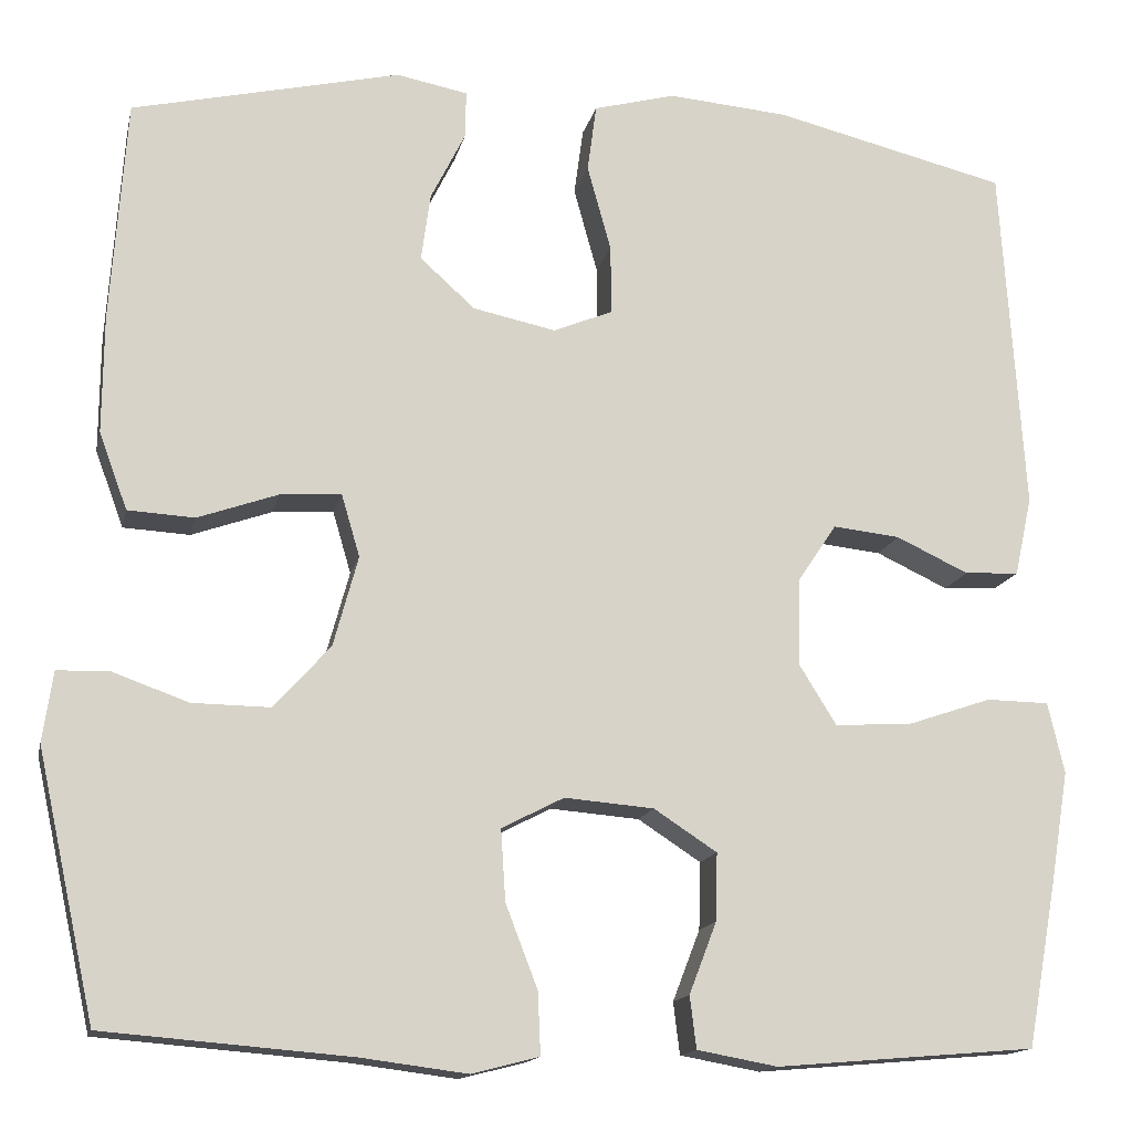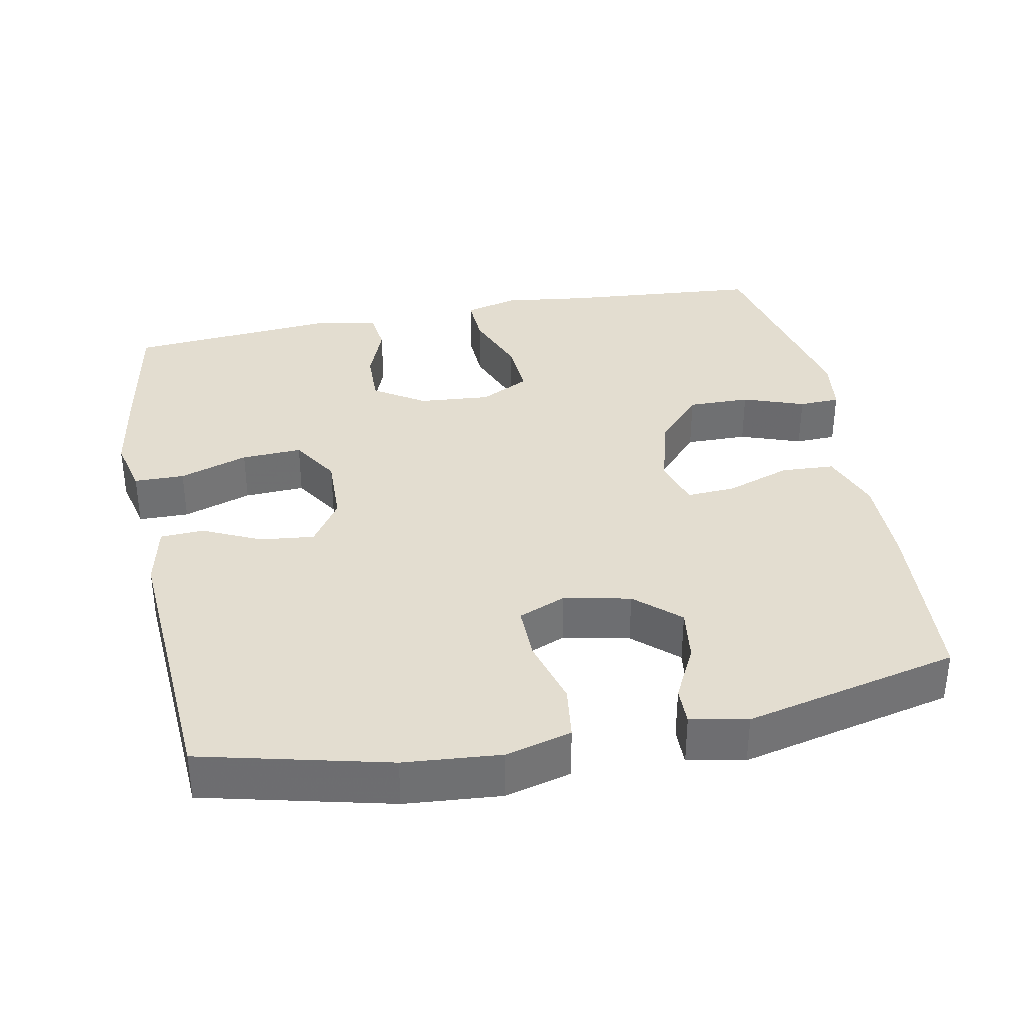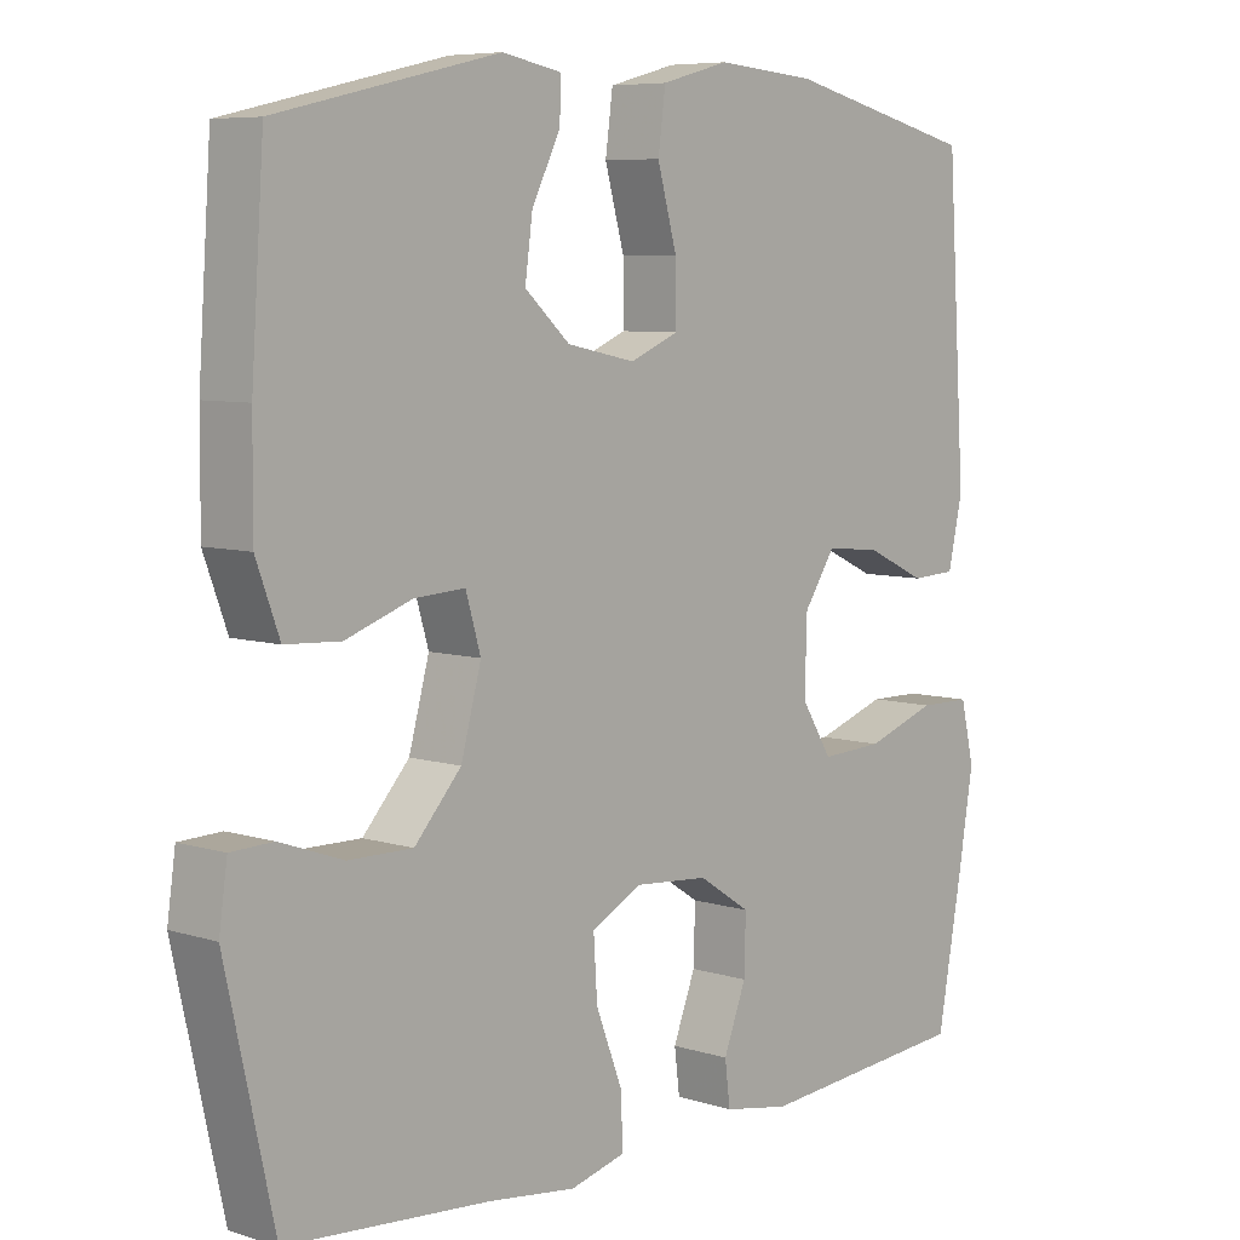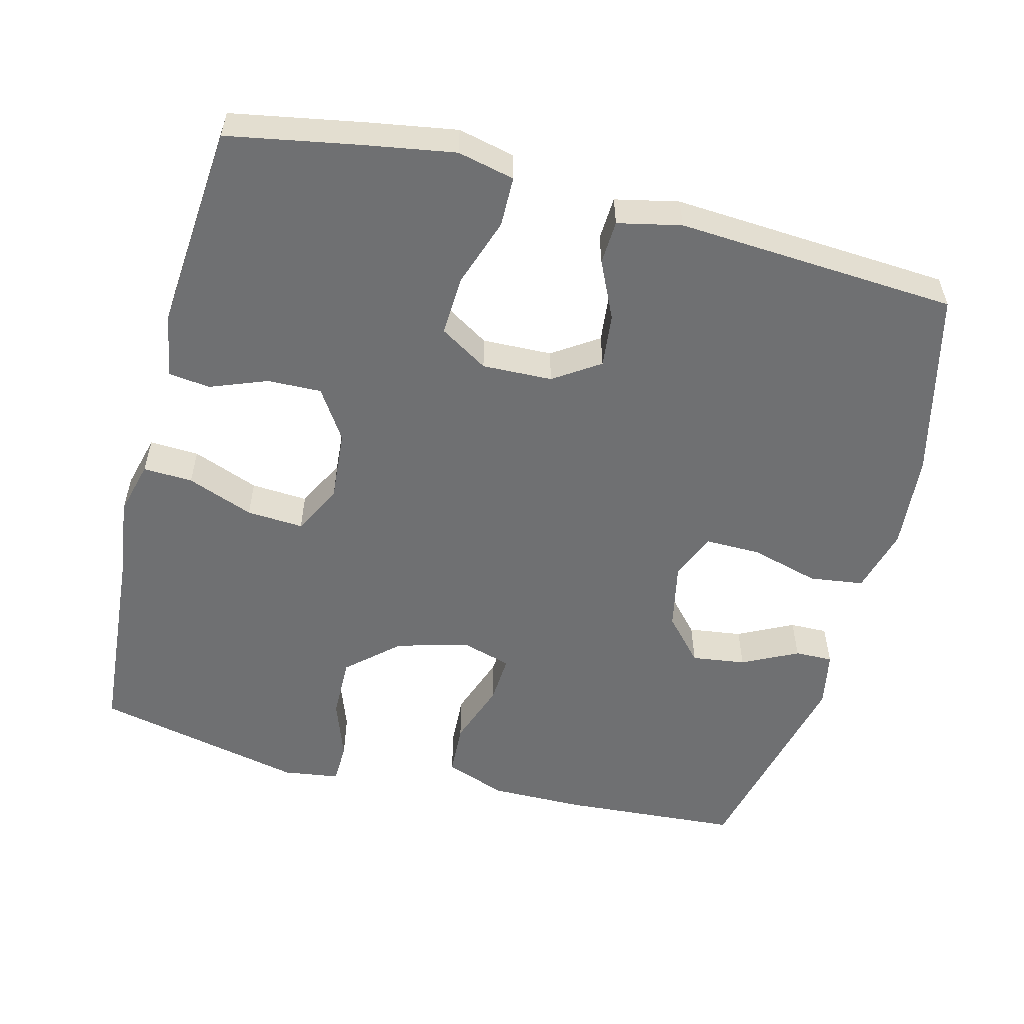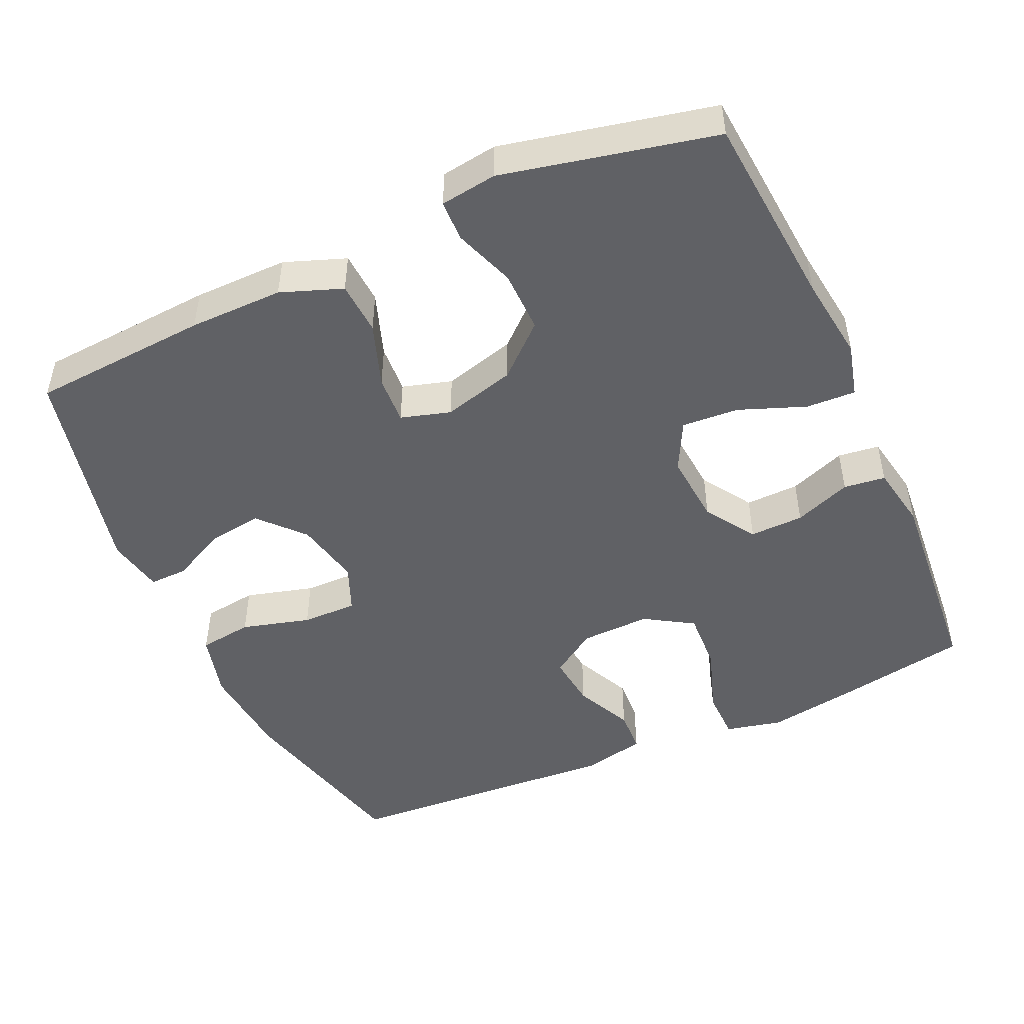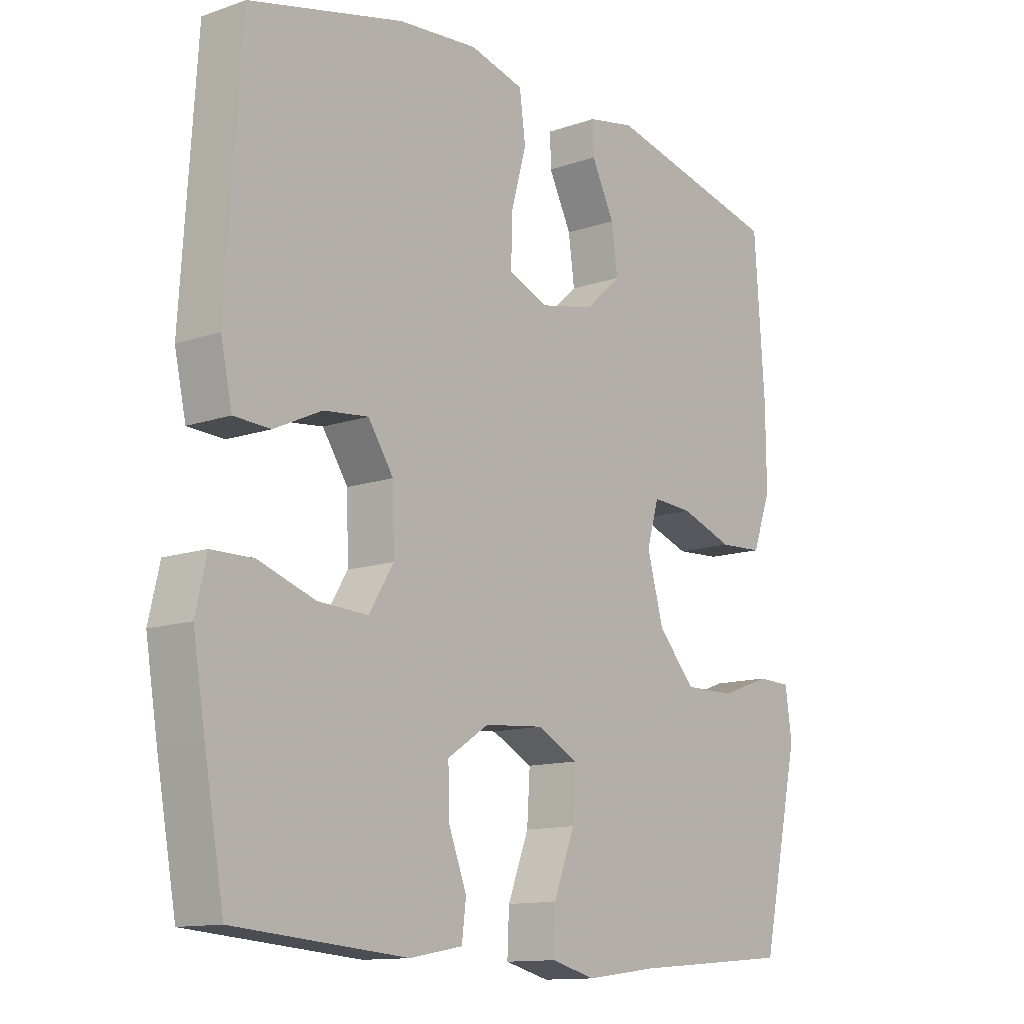
<metadata>
{"format":"obj","ext":"obj","renderer":"f3d","projection":"perspective","resolution":1024,"background":"white","views":[{"elev":-14.8,"azim":167.8,"up":"+Z"},{"elev":35.6,"azim":-11.1,"up":"+Y"},{"elev":7.0,"azim":132.1,"up":"+Z"},{"elev":-54.9,"azim":-104.4,"up":"+Y"},{"elev":-48.3,"azim":114.4,"up":"+Y"},{"elev":-12.5,"azim":-51.0,"up":"+Z"}]}
</metadata>
<code>
v -0.5 0.07 0.5
v -0.244 0.07 0.562
v -0.112 0.07 0.573
v -0.022 0.07 0.549
v -0.012 0.07 0.475
v -0.038 0.07 0.381
v -0.039 0.07 0.305
v 0.026 0.07 0.278
v 0.117 0.07 0.297
v 0.177 0.07 0.351
v 0.167 0.07 0.425
v 0.129 0.07 0.501
v 0.128 0.07 0.553
v 0.206 0.07 0.568
v 0.5 0.07 0.5
v 0.517 0.07 0.256
v 0.518 0.07 0.127
v 0.487 0.07 0.043
v 0.414 0.07 0.039
v 0.326 0.07 0.07
v 0.259 0.07 0.074
v 0.239 0.07 0.006
v 0.266 0.07 -0.093
v 0.328 0.07 -0.162
v 0.413 0.07 -0.161
v 0.497 0.07 -0.131
v 0.553 0.07 -0.133
v 0.564 0.07 -0.21
v 0.5 0.07 -0.5
v 0.231 0.07 -0.522
v 0.114 0.07 -0.537
v 0.04 0.07 -0.518
v 0.043 0.07 -0.45
v 0.078 0.07 -0.359
v 0.083 0.07 -0.281
v 0.015 0.07 -0.246
v -0.083 0.07 -0.254
v -0.152 0.07 -0.299
v -0.15 0.07 -0.373
v -0.12 0.07 -0.451
v -0.127 0.07 -0.508
v -0.215 0.07 -0.524
v -0.5 0.07 -0.5
v -0.533 0.07 -0.318
v -0.553 0.07 -0.197
v -0.535 0.07 -0.119
v -0.466 0.07 -0.118
v -0.372 0.07 -0.15
v -0.289 0.07 -0.154
v -0.248 0.07 -0.088
v -0.251 0.07 0.008
v -0.293 0.07 0.071
v -0.367 0.07 0.063
v -0.446 0.07 0.026
v -0.506 0.07 0.029
v -0.525 0.07 0.116
v -0.5 0 0.5
v -0.244 0 0.562
v -0.112 0 0.573
v -0.022 0 0.549
v -0.012 0 0.475
v -0.038 0 0.381
v -0.039 0 0.305
v 0.026 0 0.278
v 0.117 0 0.297
v 0.177 0 0.351
v 0.167 0 0.425
v 0.129 0 0.501
v 0.128 0 0.553
v 0.206 0 0.568
v 0.5 0 0.5
v 0.517 0 0.256
v 0.518 0 0.127
v 0.487 0 0.043
v 0.414 0 0.039
v 0.326 0 0.07
v 0.259 0 0.074
v 0.239 0 0.006
v 0.266 0 -0.093
v 0.328 0 -0.162
v 0.413 0 -0.161
v 0.497 0 -0.131
v 0.553 0 -0.133
v 0.564 0 -0.21
v 0.5 0 -0.5
v 0.231 0 -0.522
v 0.114 0 -0.537
v 0.04 0 -0.518
v 0.043 0 -0.45
v 0.078 0 -0.359
v 0.083 0 -0.281
v 0.015 0 -0.246
v -0.083 0 -0.254
v -0.152 0 -0.299
v -0.15 0 -0.373
v -0.12 0 -0.451
v -0.127 0 -0.508
v -0.215 0 -0.524
v -0.5 0 -0.5
v -0.533 0 -0.318
v -0.553 0 -0.197
v -0.535 0 -0.119
v -0.466 0 -0.118
v -0.372 0 -0.15
v -0.289 0 -0.154
v -0.248 0 -0.088
v -0.251 0 0.008
v -0.293 0 0.071
v -0.367 0 0.063
v -0.446 0 0.026
v -0.506 0 0.029
v -0.525 0 0.116
f 53 54 55 56
f 52 53 56 1
f 51 52 1 2
f 50 51 2 3
f 45 46 47 48
f 45 48 49
f 44 45 49
f 43 44 49
f 42 43 49 50
f 39 40 41 42
f 38 39 42 50
f 31 32 33 34
f 30 31 34 35
f 29 30 35
f 28 29 35
f 25 26 27 28
f 24 25 28 35
f 23 24 35 36
f 17 18 19 20
f 17 20 21
f 16 17 21
f 15 16 21
f 14 15 21
f 11 12 13 14
f 10 11 14 21
f 9 10 21 22
f 3 4 5 6
f 3 6 7
f 37 38 50 3
f 8 9 22 23
f 7 8 23 36
f 3 7 36 37
f 112 111 110 109
f 57 112 109 108
f 58 57 108 107
f 59 58 107 106
f 104 103 102 101
f 105 104 101
f 105 101 100
f 105 100 99
f 106 105 99 98
f 98 97 96 95
f 106 98 95 94
f 90 89 88 87
f 91 90 87 86
f 91 86 85
f 91 85 84
f 84 83 82 81
f 91 84 81 80
f 92 91 80 79
f 76 75 74 73
f 77 76 73
f 77 73 72
f 77 72 71
f 77 71 70
f 70 69 68 67
f 77 70 67 66
f 78 77 66 65
f 62 61 60 59
f 63 62 59
f 59 106 94 93
f 79 78 65 64
f 92 79 64 63
f 93 92 63 59
f 1 57 58 2
f 2 58 59 3
f 3 59 60 4
f 4 60 61 5
f 5 61 62 6
f 6 62 63 7
f 7 63 64 8
f 8 64 65 9
f 9 65 66 10
f 10 66 67 11
f 11 67 68 12
f 12 68 69 13
f 13 69 70 14
f 14 70 71 15
f 15 71 72 16
f 16 72 73 17
f 17 73 74 18
f 18 74 75 19
f 19 75 76 20
f 20 76 77 21
f 21 77 78 22
f 22 78 79 23
f 23 79 80 24
f 24 80 81 25
f 25 81 82 26
f 26 82 83 27
f 27 83 84 28
f 28 84 85 29
f 29 85 86 30
f 30 86 87 31
f 31 87 88 32
f 32 88 89 33
f 33 89 90 34
f 34 90 91 35
f 35 91 92 36
f 36 92 93 37
f 37 93 94 38
f 38 94 95 39
f 39 95 96 40
f 40 96 97 41
f 41 97 98 42
f 42 98 99 43
f 43 99 100 44
f 44 100 101 45
f 45 101 102 46
f 46 102 103 47
f 47 103 104 48
f 48 104 105 49
f 49 105 106 50
f 50 106 107 51
f 51 107 108 52
f 52 108 109 53
f 53 109 110 54
f 54 110 111 55
f 55 111 112 56
f 56 112 57 1

</code>
